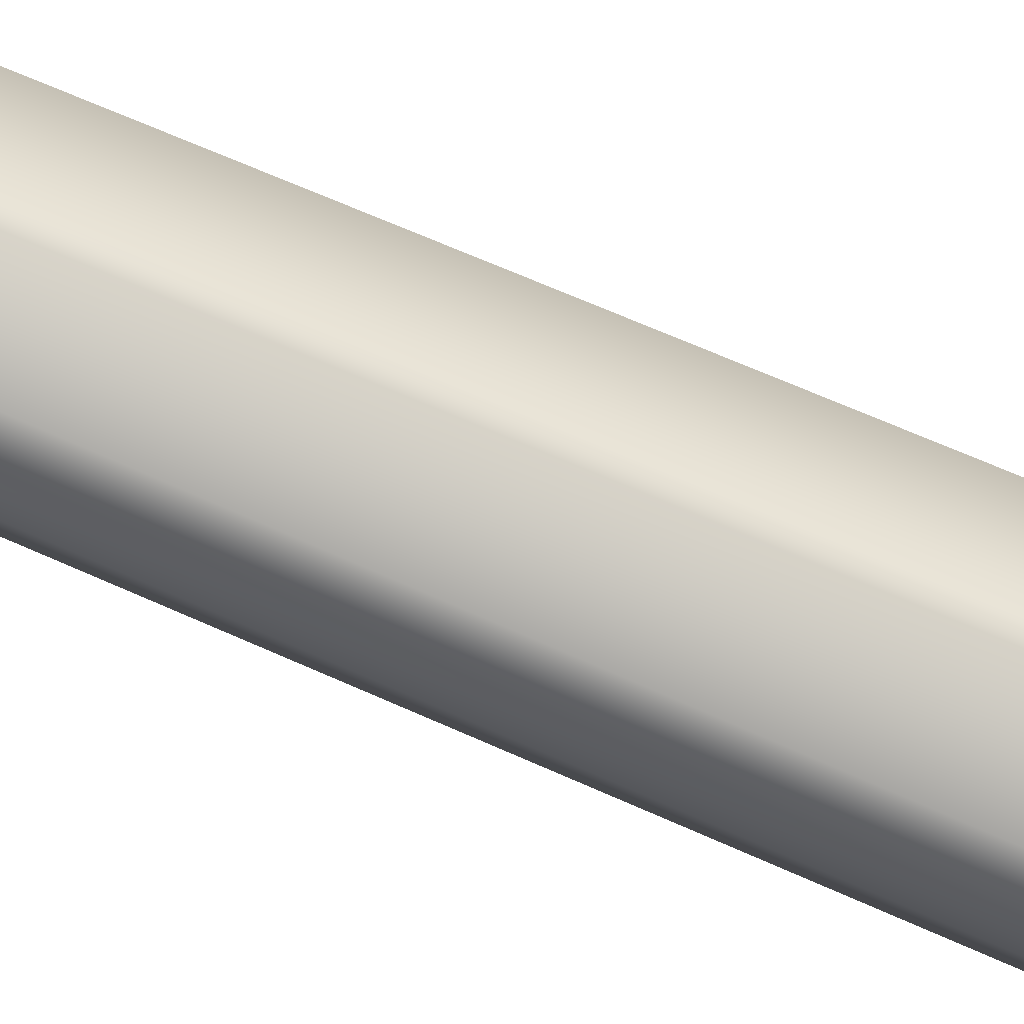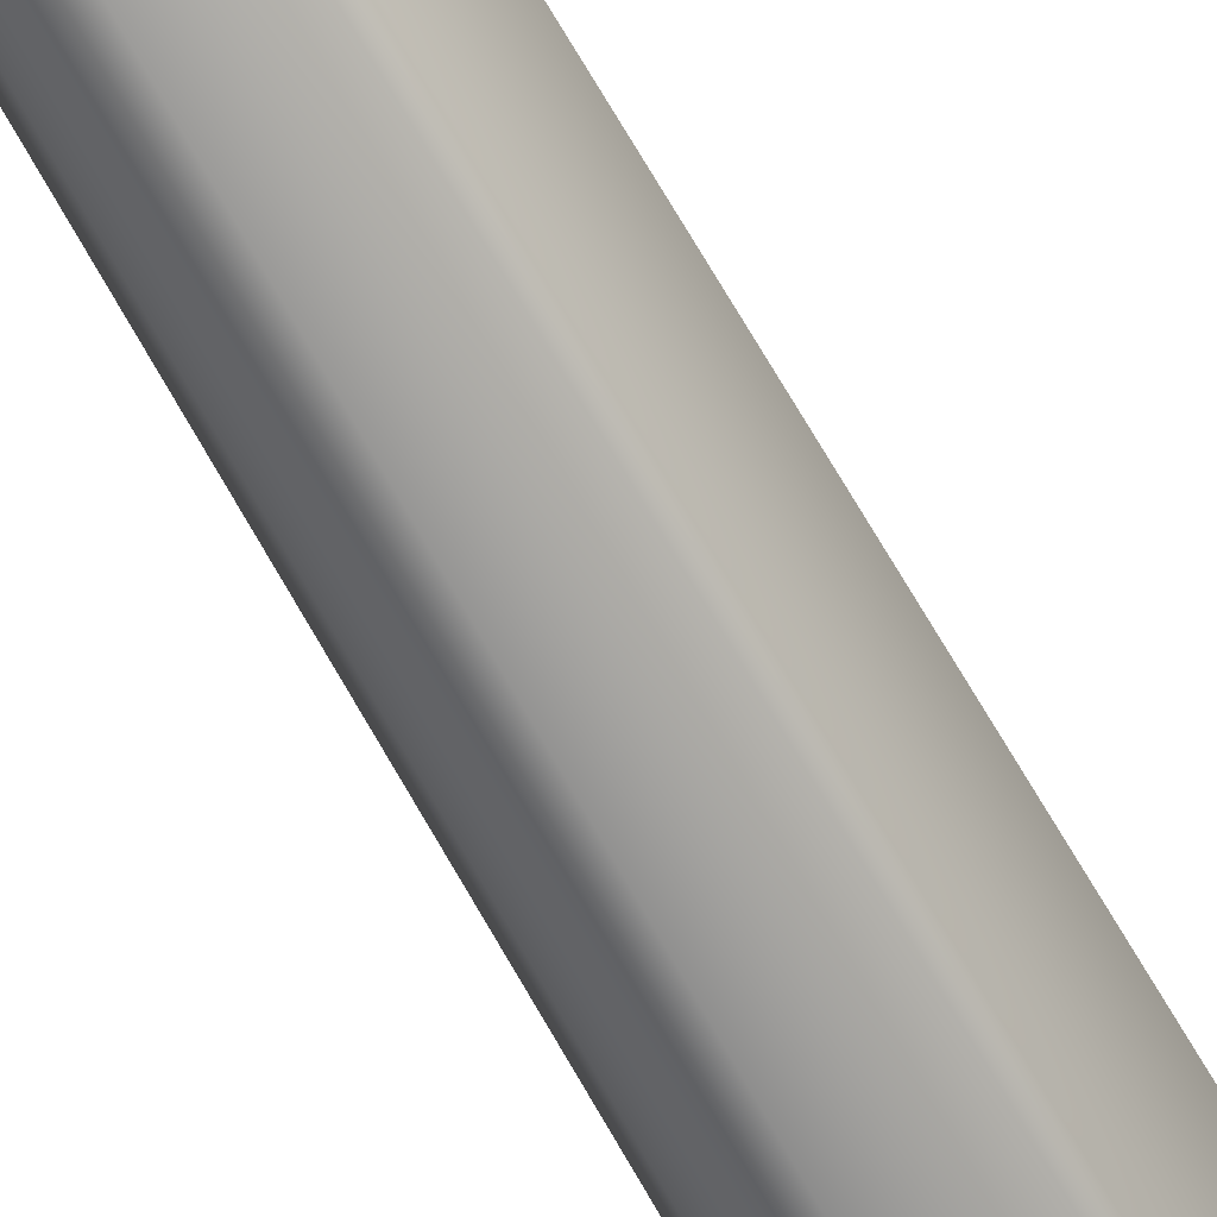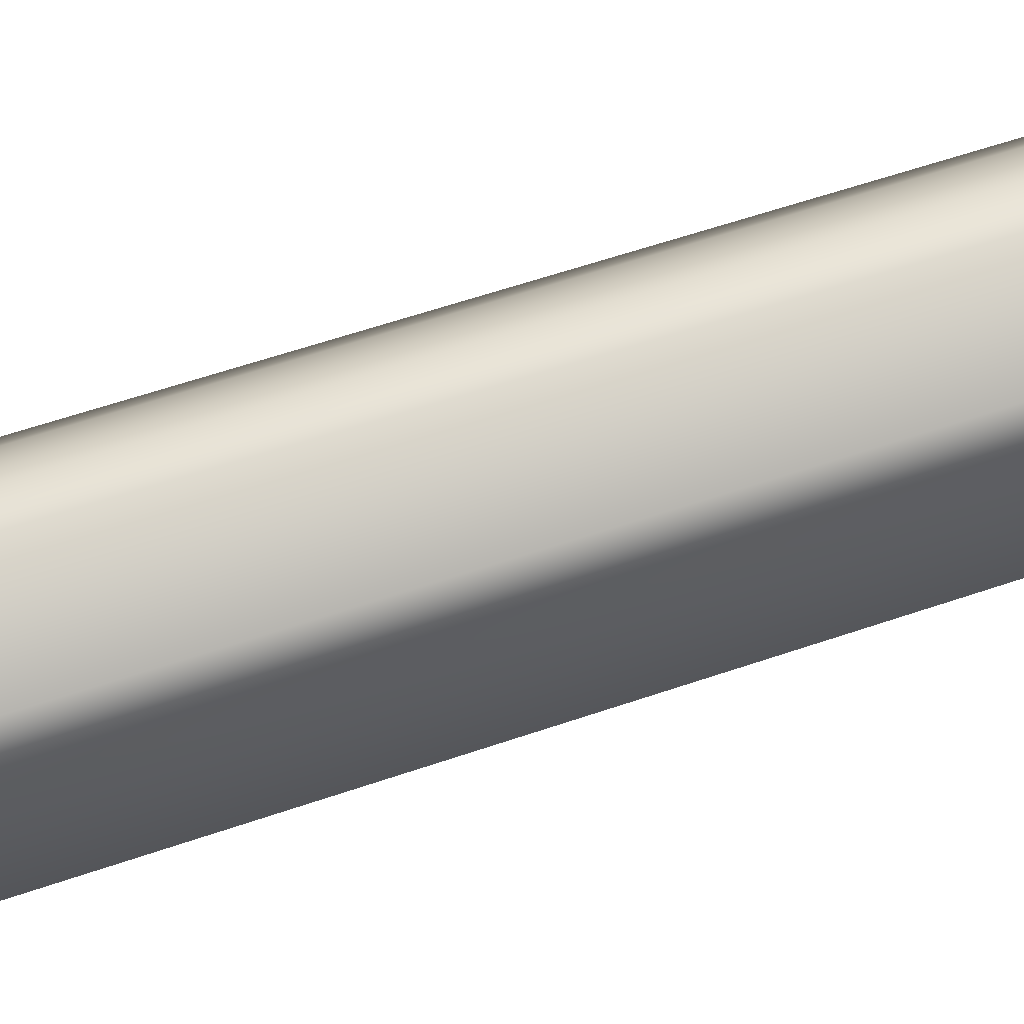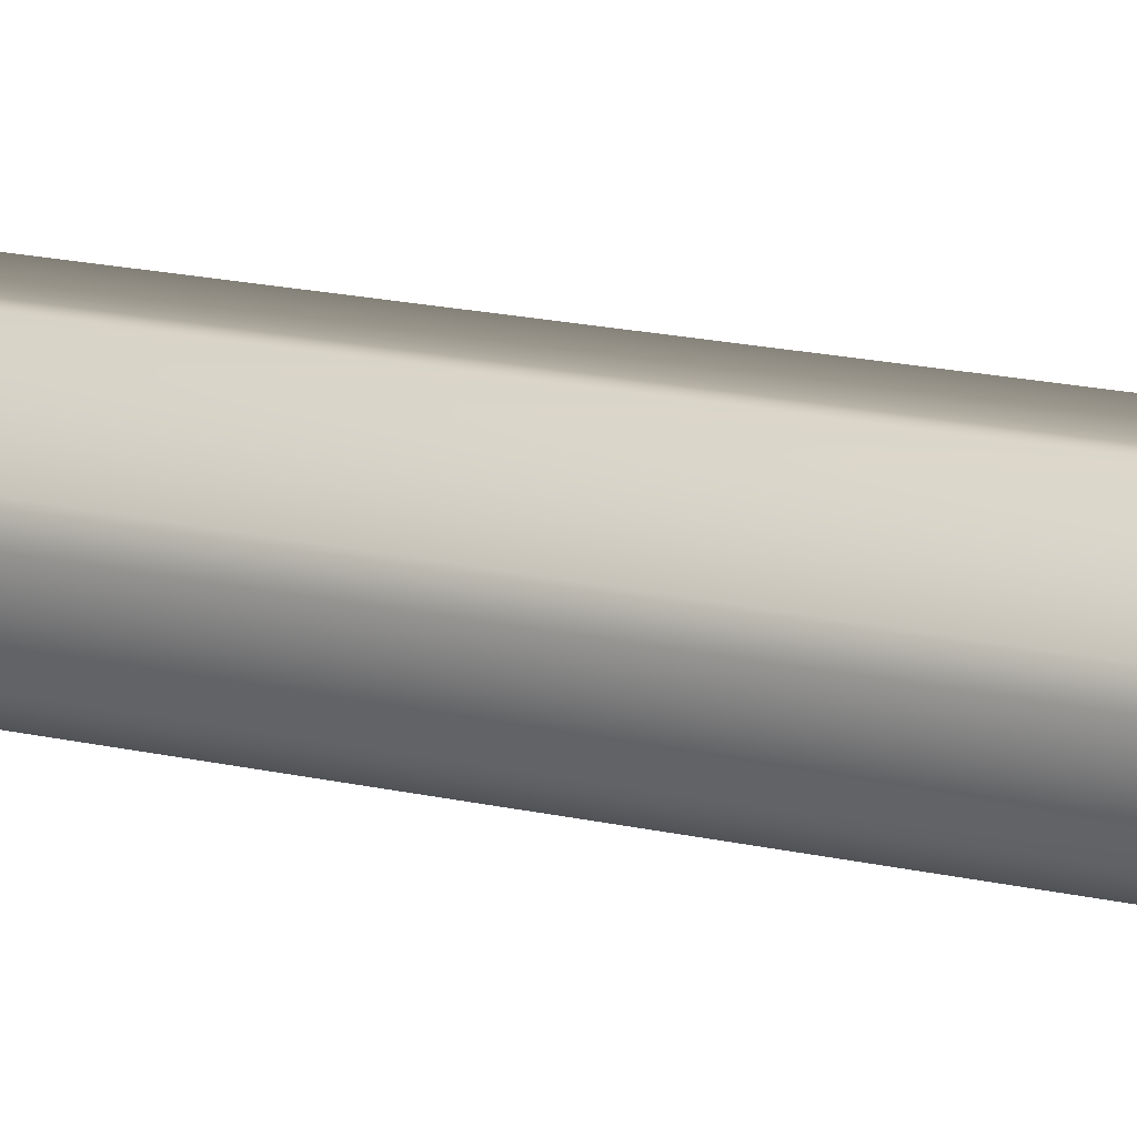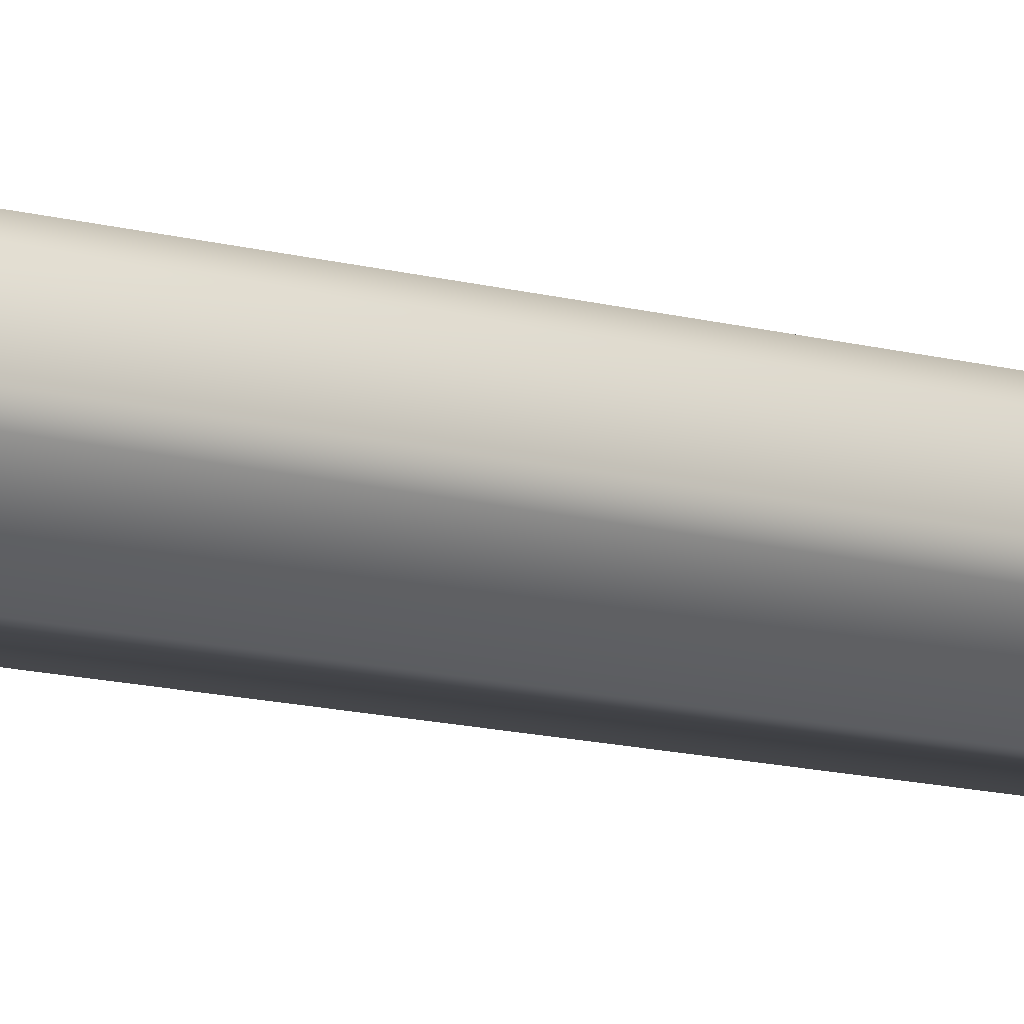
<metadata>
{"format":"obj","ext":"obj","renderer":"f3d","projection":"perspective","resolution":1024,"background":"white","views":[{"elev":-75.7,"azim":-113.1,"up":"+Z"},{"elev":-66.4,"azim":-150.9,"up":"+Z"},{"elev":70.3,"azim":72.1,"up":"+Z"},{"elev":12.3,"azim":-56.9,"up":"+Z"},{"elev":-10.1,"azim":51.0,"up":"+Z"}]}
</metadata>
<code>
v  0.106 0 0.1836
v  -0.106 0 0.1836
v  -0.212 0 0
v  -0.106 0 -0.1836
v  0.106 0 -0.1836
v  0.212 0 -0
v  0.0297 14.94 -0.0514
v  0.0593 14.94 -0
v  -0.0297 14.94 -0.0514
v  -0.0593 14.94 0
v  -0.0297 14.94 0.0514
v  0.0297 14.94 0.0514
o Cue_Stick
g Cue_Stick
f 1 2 3 4 5 6
f 6 5 7 8
f 5 4 9 7
f 4 3 10 9
f 3 2 11 10
f 2 1 12 11
f 1 6 8 12
f 12 8 7 9 10 11

</code>
